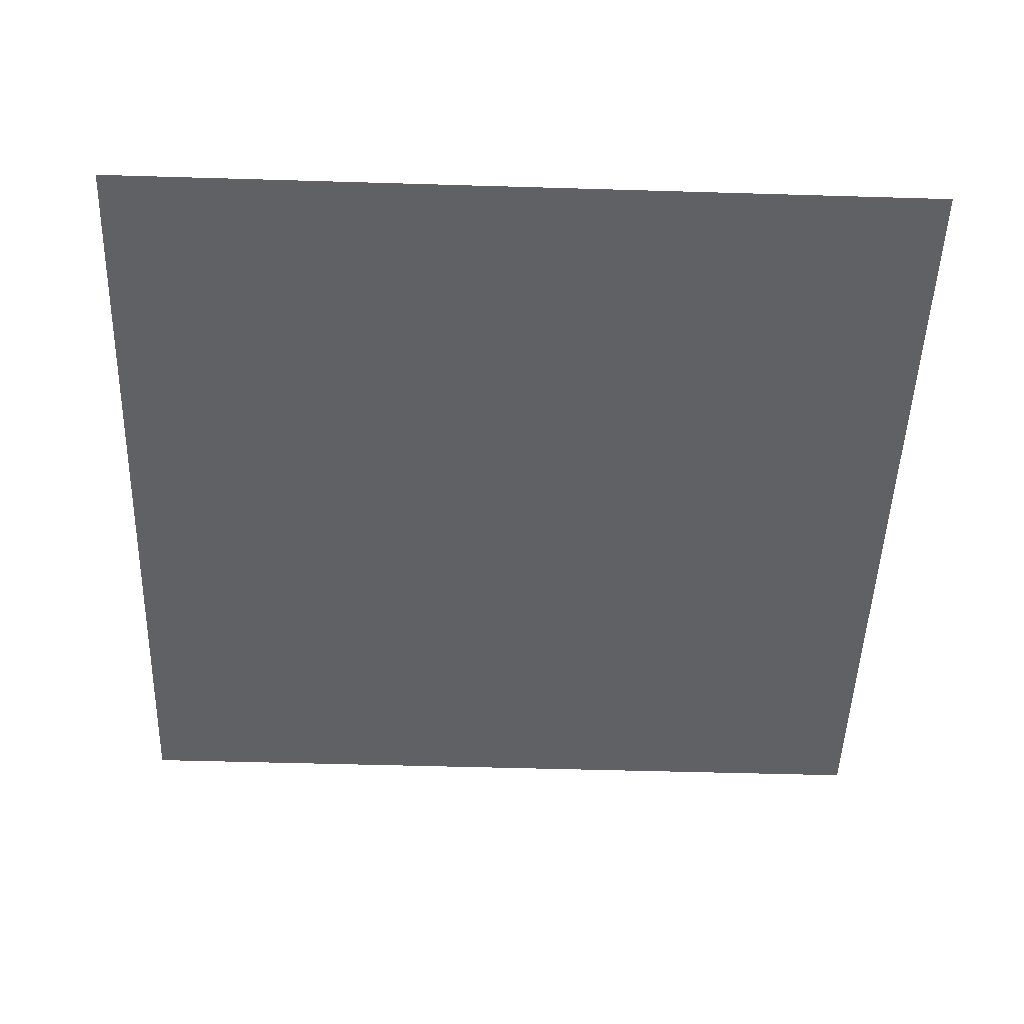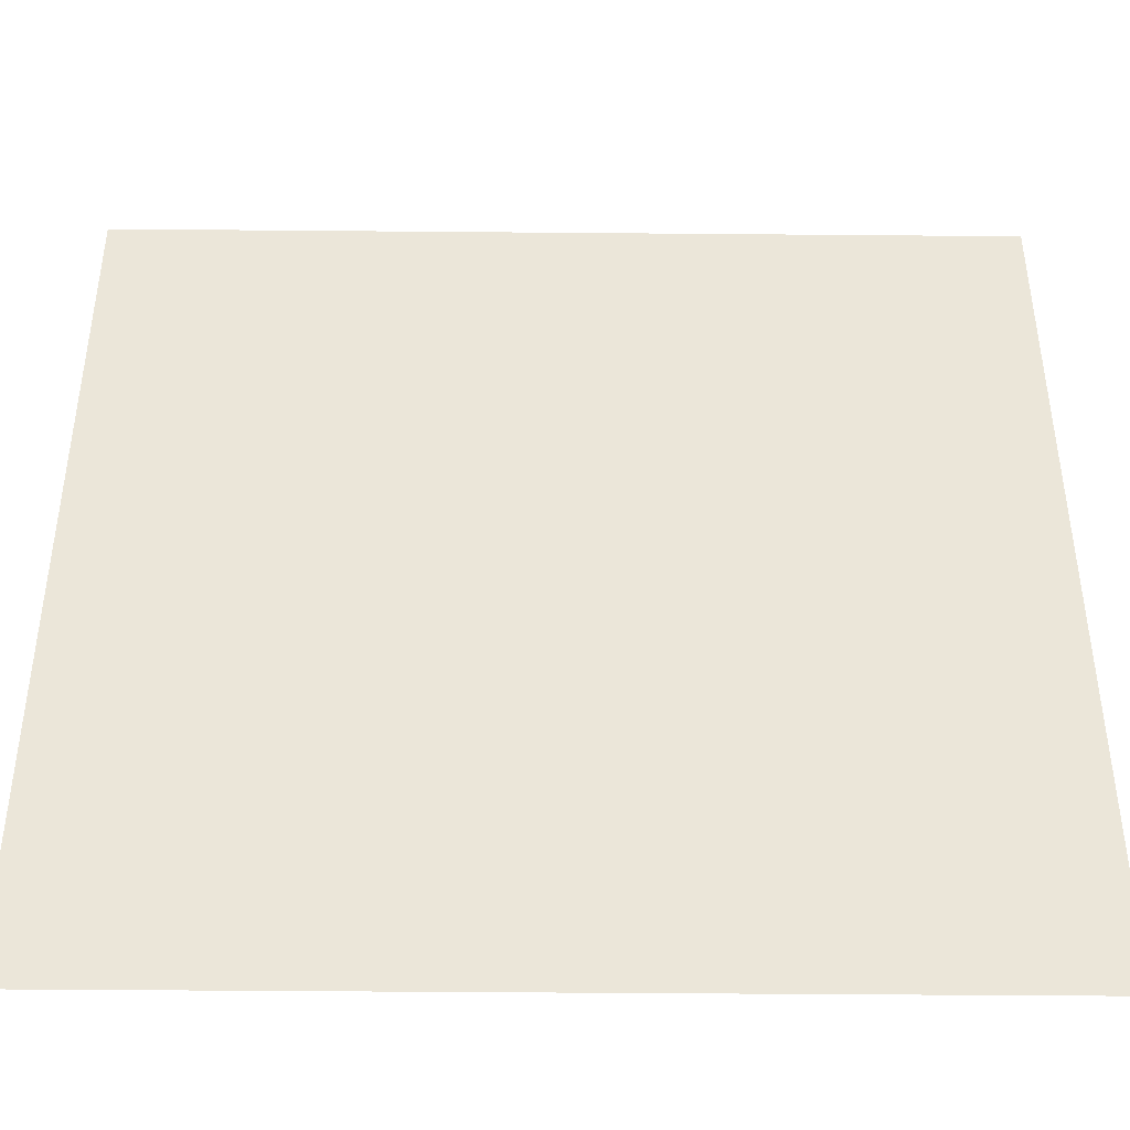
<metadata>
{"format":"obj","ext":"obj","renderer":"f3d","projection":"perspective","resolution":1024,"background":"white","views":[{"elev":-49.3,"azim":-91.9,"up":"+Z"},{"elev":-43.3,"azim":179.4,"up":"+Y"}]}
</metadata>
<code>
v -50 -50 0
v -50 50 0
v 50 50 0
v 50 -50 0
v -22.28 17.39 0
v -50 0 0
v 0 -50 0
v 0 50 0
v 50 0 0
v -18.85 -18.85 0
v 12.34 2.382 0
v 50 -25 0
v 32.68 25 0
v 25 50 0
v 8.06 26.68 0
v -50 25 0
v -25 50 0
v -29.68 -1.592 0
v -50 -25 0
v -25 -50 0
v 25 -50 0
v 12.5 -25.3 0
v 30.38 -11.36 0
v -8.746 1.179 0
v 50 25 0
v 50 37.5 0
v 50 12.5 0
v 25.64 10.87 0
v 37.5 50 0
v 31.25 38.24 0
v 16.83 38.12 0
v 38.18 6.25 0
v 31.3 -30.97 0
v 12.5 50 0
v 6.25 40.99 0
v -12.5 34.66 0
v -4.038 40.53 0
v -12.5 50 0
v -2.667 29.52 0
v -0.9429 14.33 0
v -12.27 23.12 0
v -22.11 28.7 0
v -35.58 23.25 0
v -50 37.5 0
v -12.46 11.84 0
v -19.69 3.348 0
v -16.18 -7.636 0
v -2.115 -16.92 0
v -8.626 -33.94 0
v -22.18 39.54 0
v -31.19 34.05 0
v -37.5 50 0
v -50 12.5 0
v -39.29 6.25 0
v -28.67 8.95 0
v -25.9 -11.25 0
v -33.71 -25.55 0
v -50 -12.5 0
v -50 -37.5 0
v -37.5 -50 0
v -31.25 -38.45 0
v -19.29 -39.44 0
v -12.5 -50 0
v -38.02 -10.43 0
v -41.31 31.87 0
v -41.34 41.34 0
v -32.69 42.68 0
v -17.84 -29.18 0
v -9.285 -23.93 0
v 1.379 -28.26 0
v 12.5 -50 0
v -10.79 -15.22 0
v -4.807 -7.64 0
v 7.541 -9.086 0
v 1.863 0.6289 0
v 19.25 -7.25 0
v 28.17 -0.2058 0
v 21.47 -18.37 0
v 37.77 -4.101 0
v 50 -12.5 0
v 40.08 -13.85 0
v 33.05 -21.06 0
v 40.49 -27.49 0
v 50 -37.5 0
v 37.5 -50 0
v 39.28 -38.16 0
v 29.53 -40.94 0
v 20.35 -34.17 0
v 0.4467 -38.26 0
v -7.263 -42.77 0
v 8.859 -34 0
v 7.942 -42.62 0
v 16.78 -42.26 0
v 41.34 31.25 0
v 40.94 40.94 0
v 20.4 26.3 0
v 13.89 15.48 0
v 41.34 18.75 0
v 5.915 8.595 0
v 6.379 16.12 0
v 0.9996 22.24 0
v -5.833 19.72 0
v 10.56 20.87 0
v 16.88 21.05 0
v 25.15 19.31 0
v 33.12 15.54 0
v 14.23 26.63 0
v 11.2 33.36 0
v 17.61 31.91 0
v 25.66 32.42 0
v 3.914 32.71 0
v 20.08 15.75 0
v 17.29 8.439 0
v 20.24 0.9775 0
v 24.03 39.57 0
v 18.75 50 0
v 31.25 50 0
v 35.02 43.45 0
v 28.12 44.45 0
v 12.78 43.37 0
v 21.88 45.03 0
v 6.25 50 0
v 3.125 45.49 0
v -2.019 45.26 0
v -6.25 50 0
v -15.61 43.16 0
v -9.375 44.46 0
v 1.106 40.76 0
v -1.231 35.43 0
v -6.906 35.63 0
v -10.44 39.4 0
v 3.843 37.2 0
v -18.75 50 0
v -21.88 45.23 0
v -26.97 42.65 0
v -31.25 50 0
v -27.01 37.33 0
v -22.63 34.11 0
v -17.43 31.88 0
v -12.5 28.89 0
v -7.392 26.2 0
v -17.24 25.81 0
v -17.15 20.04 0
v -22.17 23.04 0
v -28.83 25.95 0
v -29.75 18.46 0
v -37.65 14.8 0
v -17.49 14.4 0
v -22.83 11.17 0
v -17.27 8.614 0
v -13.9 3.877 0
v -16.31 -1.627 0
v -22.77 -4.776 0
v -8.931 7.09 0
v -3.265 4.309 0
v -10.94 -4.514 0
v -6.577 12.52 0
v -12.12 17.48 0
v -26.89 30.97 0
v -17.24 37.3 0
v -43.21 20.64 0
v -11.3 -9.873 0
v -2.471 9.402 0
v 1.451 6.182 0
v 1.891 10.75 0
v -24.23 6.063 0
v -24.46 0.5141 0
v -28.96 3.658 0
v -34.91 1.809 0
v -42.23 -1.022 0
v -35.36 -4.594 0
v -31.89 -9.709 0
v -30.79 -17.86 0
v -39.39 -18.99 0
v -25.32 -24.34 0
v -41.91 -26.91 0
v -36.72 -32.81 0
v -39.82 -41.28 0
v -25.37 -32.62 0
v -43.83 -33.83 0
v -50 -6.25 0
v -44.37 -9.375 0
v -44.6 -15.59 0
v -50 -18.75 0
v -44.99 -21.88 0
v -33.88 7.204 0
v -32.76 12.49 0
v -50 -31.25 0
v -27.86 -6.445 0
v -34.47 -14.21 0
v -31.29 38.48 0
v -36.94 36.15 0
v -8.147 30.97 0
v 32.29 31.66 0
v 37.01 35.77 0
v -27.23 13.93 0
v -37.21 10.28 0
v -43.51 11.96 0
v -50 6.25 0
v -45.63 3.125 0
v -45.6 7.787 0
v 17.09 45.49 0
v -2.908 24.83 0
v -50 18.75 0
v -33.91 28.87 0
v -38.86 27.28 0
v -44.64 27.14 0
v -50 31.25 0
v -45.86 34.38 0
v -45.53 39.11 0
v -50 43.75 0
v -43.75 50 0
v -40.36 -5.833 0
v 36.68 28.57 0
v 41.84 25 0
v 37.26 22.22 0
v 32.94 20.27 0
v 50 18.75 0
v 50 31.25 0
v 45.67 15.62 0
v 44.24 9.087 0
v 43.69 2.371 0
v 50 -6.25 0
v 38.88 12.65 0
v 50 6.25 0
v 44.52 -9.375 0
v 44.78 -3.455 0
v 45.67 34.38 0
v 45.47 39.22 0
v 43.75 50 0
v 50 43.75 0
v 36.99 17.77 0
v 45.92 21.88 0
v 45.67 28.45 0
v 40.62 46 0
v 45.45 45.45 0
v 21.11 35.5 0
v 39.51 -8.836 0
v 34.37 -8.033 0
v 29.14 -5.807 0
v 24.66 -9.714 0
v 23.81 -3.846 0
v 35.12 -13 0
v 31.32 -16.32 0
v 27.06 -20.56 0
v 21.58 -26.32 0
v 36.86 -17.74 0
v 50 -18.75 0
v 37.98 -22.87 0
v 33.91 -26.32 0
v 28.2 -26.16 0
v 25.46 -31.33 0
v 25.3 -37.07 0
v 23.35 -43.45 0
v 19.95 -12.89 0
v 13.69 -17.57 0
v 13.81 -10.79 0
v 5.662 -20.29 0
v 12.2 -4.299 0
v 18.75 -50 0
v 32.93 -2.267 0
v 32.71 3.747 0
v 33.33 9.632 0
v 27.27 5.416 0
v 22.27 6.899 0
v 6.351 -3.264 0
v 1.493 -7.289 0
v 2.986 -13.34 0
v 8.604 -14.79 0
v 7.013 2.033 0
v 30.24 -35.92 0
v 35.41 -34.43 0
v 40.61 -32.91 0
v 50 -31.25 0
v 44.57 -36.71 0
v 50 -43.75 0
v 44.96 -30.1 0
v 44.83 -25.19 0
v 34.36 -39.39 0
v 31.25 -50 0
v 33.46 -44.89 0
v 37.23 1.104 0
v 20.89 11.25 0
v 43.49 -43.15 0
v -1.896 -3.163 0
v 28.12 -45.9 0
v 45.37 -15.62 0
v 41.78 -19.36 0
v -1.884 -11.82 0
v -6.849 -12.18 0
v -19.83 -12.69 0
v -15.02 -12.92 0
v -31.25 -50 0
v -28.12 -44.22 0
v -34.23 -43.8 0
v -22.15 -44.72 0
v -18.75 -50 0
v -15.62 -44.55 0
v -12.91 -38.73 0
v -25.27 -38.95 0
v -14.14 -33.32 0
v -10.87 -29.06 0
v -4.709 -29.19 0
v -2.505 -23.24 0
v -19.31 -34.2 0
v -3.265 -34.37 0
v 1.717 -33.33 0
v -6.261 -38.09 0
v -6.275 -19.84 0
v -37.45 44.79 0
v -41.87 45.86 0
v -36.5 40.51 0
v -15.3 -23.71 0
v -20.27 -24.73 0
v -23.1 -28.49 0
v -12.15 -19.94 0
v -6.25 -50 0
v -3.125 -45.87 0
v 2.572 -44.81 0
v 6.25 -50 0
v -2.939 -41.32 0
v 7.33 -28.25 0
v 14.64 -31.31 0
v 13.84 -37.15 0
v 5.607 -38.01 0
v 12.46 -44.93 0
v 9.825 12.13 0
v 10.76 7.171 0
v 14.01 11.2 0
v 2.093 17.78 0
v 5.705 21.03 0
v 21.36 21.85 0
v 26.5 25.34 0
v 28.11 15.25 0
v 11.17 29.3 0
v 21.74 30.47 0
v 2.377 27.5 0
v 16.68 3.885 0
v 27.2 36.53 0
v 34.38 47.44 0
v 10.84 38.54 0
v 19.97 41.13 0
v 8.304 45.49 0
v -15.62 47.3 0
v -29.81 45.92 0
v -25.68 20.29 0
v -31.35 22.46 0
v -34.58 18.53 0
v -8.162 16.32 0
v -39.18 1.978 0
v -24.73 -17.23 0
v -29.69 -13.56 0
v -34.78 -20.74 0
v -38.52 -23.63 0
v -29.85 -22.62 0
v -37.48 -28.24 0
v -36.22 -37.79 0
v -40.58 -36.89 0
v -50 -43.75 0
v -43.75 -50 0
v -45.11 -39.94 0
v -43.53 -44.85 0
v -39.09 -45.76 0
v -29.01 -28.46 0
v -30.44 -33.38 0
v -46.46 -3.125 0
v -40.16 -14.48 0
v -46.47 -28.12 0
v 36.98 39.86 0
v -41.97 16.25 0
v -47.21 21.88 0
v -37.01 31.84 0
v -41.61 36.55 0
v 42.85 12.81 0
v 46.08 5.556 0
v 41.03 -1.137 0
v 41.55 36.39 0
v 25.92 -15.1 0
v 23.15 -22.32 0
v 17.42 -22.4 0
v 16.89 -27.12 0
v 20.73 -39.17 0
v 17.74 -16.45 0
v 10.38 -21.02 0
v 15.22 -6.995 0
v 15.81 -1.031 0
v 21.88 -47.3 0
v 24.46 2.079 0
v 2.193 -17.63 0
v 36.65 -30.01 0
v 47.01 -40.62 0
v 38.34 -43.23 0
v 43.75 -50 0
v -4.559 0.2105 0
v 46.02 -20.85 0
v -20.43 -8.411 0
v -11.04 -45.54 0
v 2.235 -23.58 0
v -45.6 43.52 0
v -15.12 -17.06 0
v 5.46 -31.82 0
v 28.81 21.65 0
v 29.76 28.17 0
v -22.61 -20.98 0
v -47.21 -46.88 0
v -33.29 -29.97 0
v -46.57 15.62 0
v 40.62 -46.95 0
v 46.47 -46.47 0
v -6.637 -3.653 0
v -46.88 47.39 0
f 198 53 201
f 296 298 62
f 237 115 342
f 152 156 24
f 197 187 147
f 43 347 205
f 57 353 354
f 36 193 130
f 272 33 271
f 94 214 215
f 282 261 79
f 152 153 47
f 303 304 69
f 243 238 239
f 14 121 119
f 31 237 342
f 129 111 132
f 231 3 236
f 104 97 112
f 172 64 190
f 191 137 135
f 124 128 123
f 156 162 73
f 307 70 303
f 351 291 56
f 291 351 10
f 238 243 81
f 240 23 239
f 241 23 240
f 56 291 396
f 164 165 163
f 221 224 32
f 195 30 194
f 25 219 234
f 220 233 98
f 28 265 264
f 332 96 104
f 114 242 388
f 31 109 237
f 13 216 214
f 343 34 122
f 15 103 107
f 220 374 27
f 326 324 92
f 274 277 275
f 124 8 125
f 119 121 115
f 107 335 15
f 41 140 142
f 111 15 335
f 344 134 126
f 39 129 130
f 42 142 139
f 124 37 128
f 157 40 349
f 24 155 154
f 193 39 130
f 41 142 143
f 101 337 203
f 139 160 138
f 161 206 207
f 18 168 169
f 145 347 346
f 159 205 145
f 372 192 65
f 149 148 5
f 45 151 154
f 150 151 45
f 45 158 148
f 316 400 313
f 152 24 151
f 10 404 314
f 75 285 267
f 305 62 299
f 307 303 306
f 130 37 131
f 67 345 310
f 366 213 170
f 51 159 137
f 46 150 166
f 399 66 311
f 370 147 348
f 187 197 186
f 5 144 346
f 186 168 55
f 169 54 350
f 366 182 213
f 363 362 360
f 364 179 315
f 353 57 355
f 171 172 189
f 20 294 293
f 61 365 357
f 61 295 294
f 356 177 406
f 318 90 317
f 301 305 299
f 19 185 184
f 296 62 300
f 207 208 16
f 209 65 373
f 192 51 191
f 191 135 67
f 52 310 136
f 301 302 68
f 404 351 175
f 302 303 69
f 304 309 69
f 92 319 320
f 258 398 322
f 324 88 323
f 253 88 382
f 289 290 48
f 72 162 292
f 267 73 289
f 267 266 75
f 269 256 257
f 255 78 378
f 266 270 75
f 73 267 285
f 266 259 270
f 383 78 255
f 79 261 239
f 262 77 261
f 88 381 323
f 244 245 82
f 227 226 223
f 9 225 375
f 81 243 247
f 238 227 79
f 288 395 287
f 247 244 82
f 250 83 249
f 281 392 279
f 80 287 248
f 284 275 86
f 83 390 273
f 275 284 391
f 87 279 271
f 253 271 252
f 281 279 87
f 250 251 33
f 323 322 91
f 306 308 89
f 324 325 92
f 49 301 299
f 318 317 7
f 323 91 324
f 321 319 89
f 320 326 92
f 21 387 260
f 253 254 87
f 377 95 369
f 194 30 339
f 230 236 3
f 235 340 118
f 104 107 103
f 110 333 403
f 330 165 100
f 283 112 329
f 217 402 334
f 224 374 98
f 113 329 328
f 100 99 327
f 97 103 100
f 111 337 15
f 165 330 40
f 100 331 330
f 158 41 143
f 330 102 40
f 104 103 97
f 15 337 331
f 112 105 332
f 104 96 107
f 105 112 334
f 333 105 402
f 264 263 28
f 232 216 217
f 96 109 107
f 109 108 335
f 341 31 120
f 111 39 337
f 336 109 96
f 108 109 31
f 336 333 110
f 339 115 237
f 132 108 341
f 132 128 129
f 113 283 329
f 334 112 28
f 328 338 113
f 329 112 97
f 114 338 386
f 242 114 76
f 340 119 118
f 117 14 119
f 34 120 202
f 342 202 31
f 195 369 30
f 14 116 121
f 235 118 95
f 339 119 115
f 118 119 30
f 124 123 8
f 341 120 35
f 121 116 202
f 123 35 343
f 120 343 35
f 122 8 123
f 344 127 38
f 126 160 131
f 38 127 125
f 124 125 127
f 134 133 17
f 50 138 160
f 124 127 37
f 128 37 129
f 35 123 128
f 130 129 37
f 39 111 129
f 131 37 127
f 36 140 193
f 126 131 127
f 36 130 131
f 108 132 111
f 35 128 132
f 136 345 17
f 127 344 126
f 126 134 50
f 50 134 135
f 17 135 134
f 159 138 137
f 135 345 67
f 50 135 137
f 139 138 42
f 50 137 138
f 142 140 139
f 139 36 160
f 140 41 141
f 36 139 140
f 41 102 141
f 203 102 101
f 42 144 142
f 142 144 143
f 148 143 5
f 143 148 158
f 145 144 42
f 143 144 5
f 159 42 138
f 205 347 145
f 347 348 146
f 146 187 196
f 348 161 370
f 197 198 54
f 196 5 346
f 151 150 46
f 166 149 55
f 149 166 150
f 45 148 150
f 149 150 148
f 152 151 46
f 151 24 154
f 166 167 46
f 152 47 156
f 167 152 46
f 189 153 18
f 24 394 155
f 154 155 163
f 164 99 165
f 154 163 157
f 162 156 47
f 410 285 394
f 349 40 102
f 45 154 157
f 349 45 157
f 102 41 158
f 205 159 51
f 145 42 159
f 131 160 36
f 126 50 160
f 206 43 205
f 198 370 407
f 292 47 291
f 162 72 290
f 163 155 164
f 40 157 163
f 155 75 164
f 270 164 75
f 100 165 99
f 40 163 165
f 55 168 166
f 167 153 152
f 168 167 166
f 18 153 167
f 168 186 169
f 167 168 18
f 199 6 200
f 172 171 64
f 182 181 58
f 170 213 171
f 18 169 171
f 171 169 350
f 173 352 190
f 189 172 56
f 353 355 173
f 56 172 352
f 182 183 367
f 184 185 183
f 365 61 300
f 175 315 314
f 59 180 188
f 179 364 365
f 180 177 356
f 294 20 296
f 59 359 361
f 361 358 180
f 179 365 300
f 315 68 314
f 176 185 368
f 180 59 361
f 183 182 58
f 200 366 170
f 213 64 171
f 19 368 185
f 367 183 174
f 354 185 176
f 183 58 184
f 183 185 174
f 186 55 187
f 54 169 186
f 196 187 55
f 348 187 146
f 153 189 56
f 368 180 176
f 171 189 18
f 367 190 64
f 353 190 174
f 312 192 191
f 51 137 191
f 312 191 67
f 66 210 373
f 140 141 193
f 39 193 141
f 13 214 194
f 194 214 195
f 377 94 228
f 118 369 95
f 55 149 196
f 5 196 149
f 198 197 147
f 54 186 197
f 371 204 407
f 200 6 366
f 350 200 170
f 53 199 201
f 201 54 198
f 199 200 201
f 54 201 200
f 34 202 116
f 31 202 120
f 39 141 203
f 102 203 141
f 372 51 192
f 53 407 204
f 205 372 206
f 207 206 65
f 161 43 206
f 207 209 208
f 207 16 371
f 65 192 373
f 209 207 65
f 44 208 209
f 210 399 211
f 44 209 210
f 411 211 399
f 44 210 211
f 52 311 310
f 182 64 213
f 214 216 215
f 195 214 94
f 220 27 218
f 106 263 224
f 217 216 13
f 98 215 216
f 13 333 402
f 232 217 106
f 228 94 234
f 234 233 25
f 215 234 94
f 233 220 218
f 222 221 32
f 225 27 221
f 282 222 32
f 226 81 287
f 226 80 223
f 222 227 9
f 374 224 221
f 232 224 98
f 238 226 227
f 375 225 221
f 9 227 223
f 376 227 222
f 95 377 229
f 219 26 228
f 224 232 106
f 228 26 229
f 230 29 235
f 229 231 236
f 229 26 231
f 98 216 232
f 98 233 215
f 218 25 233
f 234 215 233
f 228 234 219
f 235 29 340
f 95 229 236
f 230 235 236
f 236 235 95
f 336 237 109
f 339 237 110
f 239 238 79
f 81 226 238
f 239 261 240
f 239 23 243
f 77 242 240
f 240 242 241
f 255 241 76
f 241 255 378
f 242 77 388
f 241 242 76
f 244 243 23
f 243 244 247
f 378 23 241
f 244 378 245
f 379 245 78
f 251 250 82
f 246 379 380
f 246 252 251
f 82 249 247
f 83 273 277
f 288 247 249
f 81 288 287
f 250 249 82
f 249 83 278
f 251 82 245
f 33 272 390
f 379 251 245
f 252 246 88
f 253 252 88
f 33 251 252
f 88 324 382
f 271 253 87
f 387 93 260
f 254 387 286
f 76 257 255
f 384 380 256
f 256 383 257
f 74 267 268
f 385 76 386
f 257 74 269
f 304 398 389
f 380 384 22
f 74 257 259
f 76 385 257
f 261 282 262
f 326 260 93
f 77 240 261
f 263 262 32
f 264 262 263
f 224 263 32
f 263 106 334
f 283 28 112
f 77 262 264
f 338 265 113
f 388 265 114
f 74 259 266
f 270 259 11
f 267 289 268
f 74 266 267
f 48 389 268
f 258 384 269
f 74 268 269
f 269 268 389
f 328 270 11
f 164 270 99
f 271 279 272
f 252 271 33
f 273 272 86
f 250 390 83
f 86 275 273
f 83 277 278
f 409 4 276
f 12 248 395
f 274 275 84
f 87 286 281
f 392 284 86
f 275 277 273
f 12 277 274
f 277 12 278
f 226 287 80
f 286 280 281
f 86 272 279
f 280 85 281
f 408 392 85
f 409 276 391
f 282 79 376
f 32 262 282
f 113 265 283
f 28 283 265
f 84 391 276
f 394 75 155
f 410 156 73
f 254 286 87
f 21 280 286
f 247 288 81
f 249 278 288
f 395 288 278
f 290 289 73
f 48 268 289
f 162 290 73
f 290 72 309
f 400 292 291
f 396 291 47
f 47 292 162
f 400 291 10
f 294 300 61
f 295 293 294
f 61 357 295
f 363 295 178
f 293 295 60
f 298 297 63
f 296 297 298
f 63 397 298
f 296 20 297
f 90 308 299
f 62 298 299
f 299 298 397
f 305 300 62
f 296 300 294
f 302 301 49
f 301 68 305
f 303 302 49
f 302 69 313
f 306 303 49
f 303 70 304
f 398 304 70
f 304 48 309
f 315 305 68
f 300 305 179
f 308 306 49
f 306 89 307
f 325 307 89
f 307 325 401
f 299 308 49
f 308 90 321
f 290 309 48
f 316 309 72
f 311 52 212
f 66 373 312
f 212 2 411
f 66 310 311
f 67 310 312
f 66 312 310
f 302 313 68
f 316 313 69
f 68 313 314
f 10 314 313
f 364 315 175
f 315 179 305
f 309 316 69
f 72 292 400
f 319 318 7
f 397 317 90
f 321 318 319
f 320 71 326
f 319 92 325
f 308 321 89
f 319 7 320
f 90 318 321
f 322 22 384
f 401 70 307
f 381 88 246
f 322 323 22
f 324 91 325
f 324 93 382
f 325 91 401
f 319 325 89
f 260 326 71
f 324 326 93
f 327 99 328
f 97 100 327
f 270 328 99
f 328 11 338
f 97 327 329
f 328 329 327
f 331 100 103
f 102 330 101
f 15 331 103
f 101 330 331
f 112 332 104
f 333 332 105
f 333 13 403
f 332 333 96
f 263 334 28
f 217 334 106
f 109 335 107
f 111 335 108
f 333 336 96
f 237 336 110
f 203 337 39
f 337 101 331
f 386 338 11
f 265 338 114
f 194 339 110
f 119 339 30
f 29 117 340
f 119 340 117
f 132 341 35
f 31 341 108
f 115 121 342
f 202 342 121
f 34 343 120
f 123 343 122
f 38 133 344
f 134 344 133
f 17 345 135
f 310 345 136
f 145 346 144
f 196 346 146
f 348 347 43
f 346 347 146
f 161 348 43
f 187 348 147
f 102 158 349
f 45 349 158
f 200 350 54
f 171 350 170
f 352 351 56
f 351 173 355
f 190 352 172
f 351 352 173
f 190 353 173
f 354 353 174
f 185 354 174
f 354 176 356
f 364 355 57
f 351 355 175
f 354 356 57
f 180 356 176
f 358 177 180
f 295 357 178
f 178 357 358
f 177 358 357
f 360 362 405
f 60 363 360
f 359 1 405
f 358 361 178
f 178 361 362
f 359 362 361
f 295 363 60
f 178 362 363
f 355 364 175
f 57 356 406
f 406 364 57
f 357 365 177
f 6 181 366
f 182 366 181
f 190 367 174
f 182 367 64
f 19 188 368
f 180 368 188
f 30 369 118
f 377 369 195
f 161 371 407
f 198 147 370
f 207 371 161
f 16 204 371
f 206 372 65
f 51 372 205
f 373 192 312
f 209 373 210
f 27 374 221
f 98 374 220
f 221 222 375
f 9 375 222
f 282 376 222
f 79 227 376
f 94 377 195
f 229 377 228
f 245 378 78
f 23 378 244
f 380 379 78
f 251 379 246
f 380 78 383
f 381 22 323
f 246 380 381
f 22 381 380
f 93 254 382
f 253 382 254
f 257 383 255
f 380 383 256
f 269 384 256
f 322 384 258
f 386 76 114
f 259 257 385
f 11 259 386
f 385 386 259
f 286 387 21
f 93 387 254
f 77 264 388
f 265 388 264
f 304 389 48
f 269 389 258
f 33 390 250
f 273 390 272
f 275 391 84
f 409 391 284
f 279 392 86
f 85 392 281
f 410 24 156
f 408 284 392
f 75 394 285
f 12 395 278
f 287 395 248
f 47 153 396
f 56 396 153
f 317 397 63
f 299 397 90
f 322 398 70
f 389 398 258
f 66 399 210
f 411 311 212
f 313 400 10
f 72 400 316
f 91 322 401
f 70 401 322
f 334 402 105
f 13 402 217
f 13 194 403
f 110 403 194
f 314 404 175
f 10 351 404
f 360 405 1
f 362 359 405
f 177 365 406
f 364 406 365
f 198 407 53
f 161 407 370
f 85 393 408
f 408 393 409
f 408 409 284
f 4 409 393
f 285 410 73
f 24 410 394
f 211 411 2
f 311 411 399

</code>
